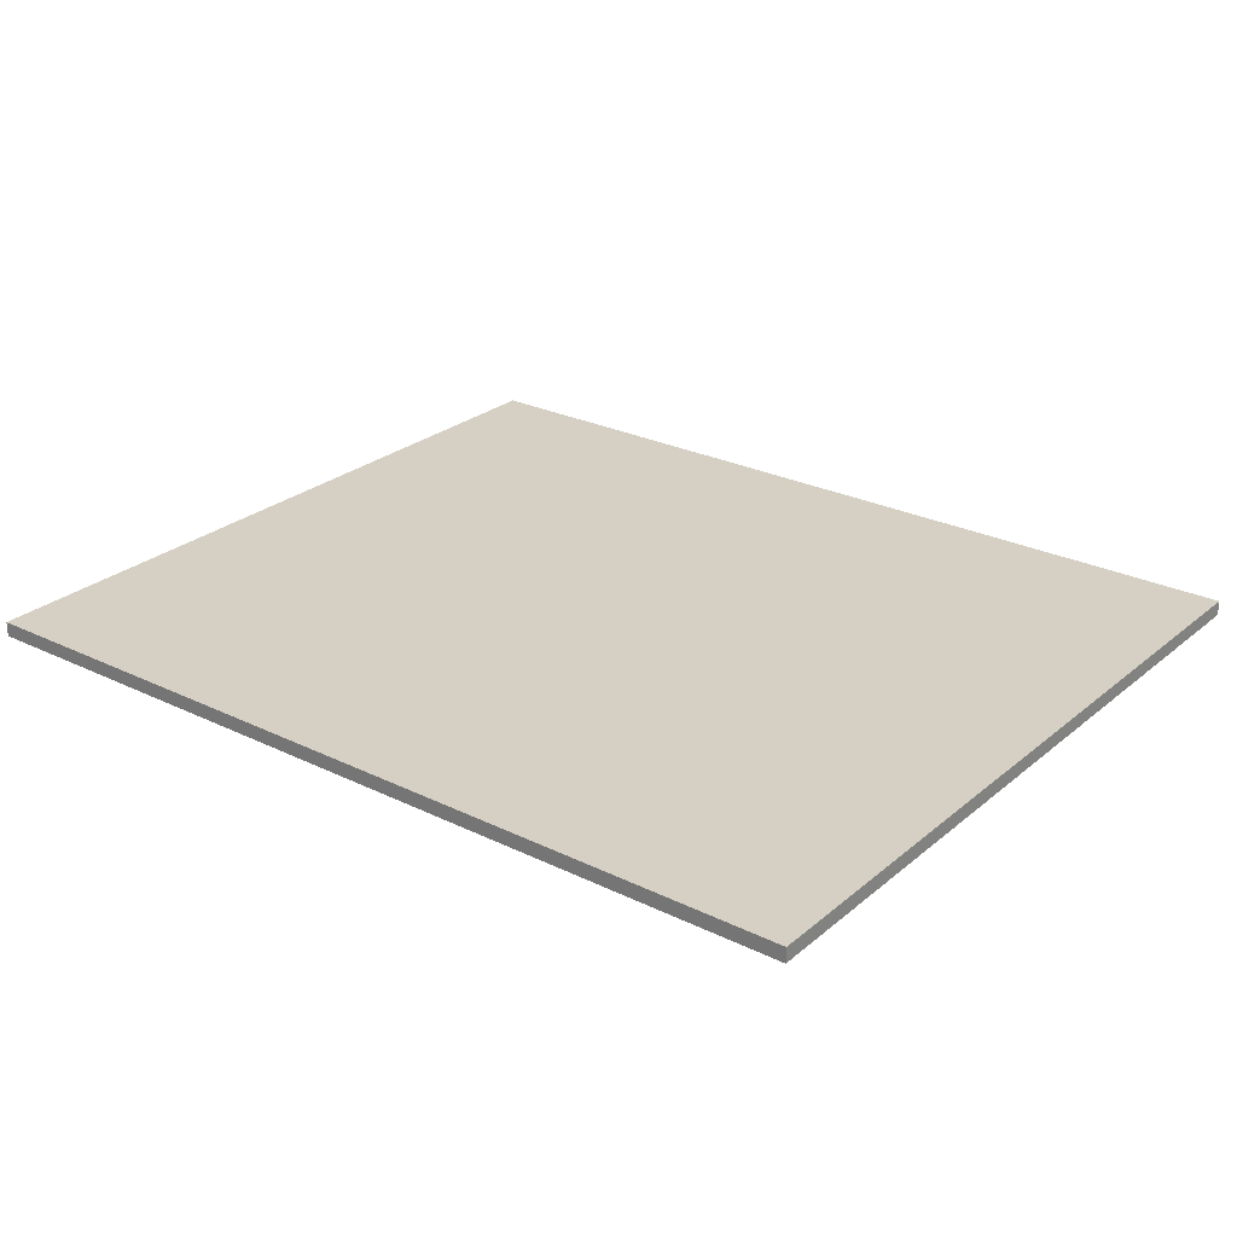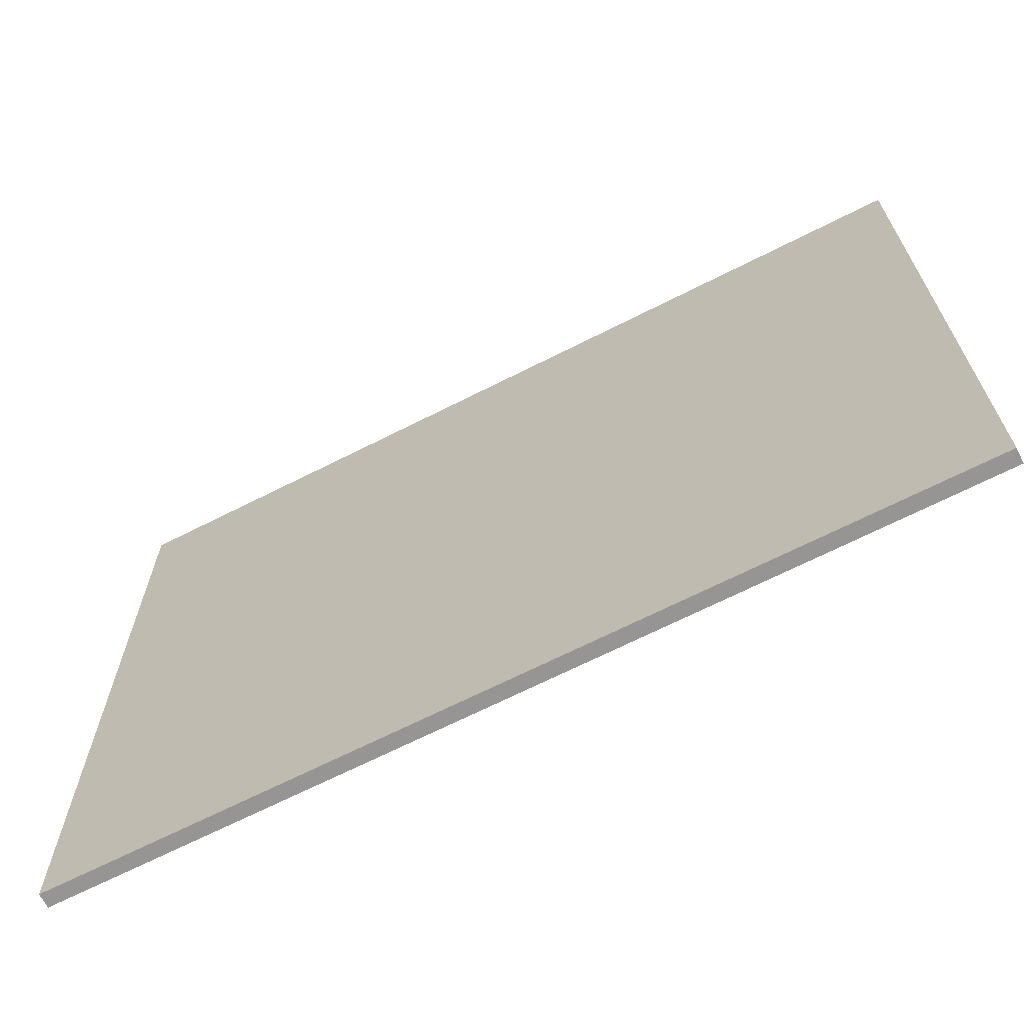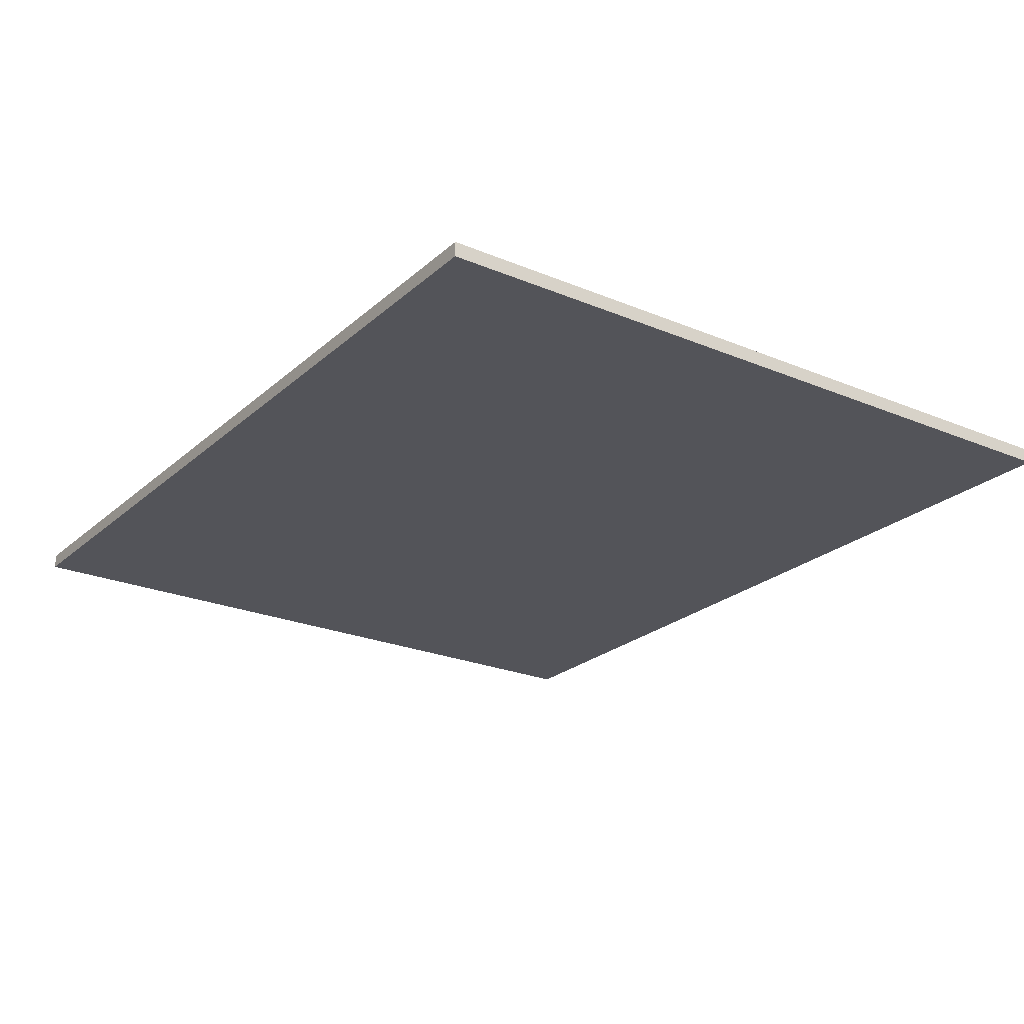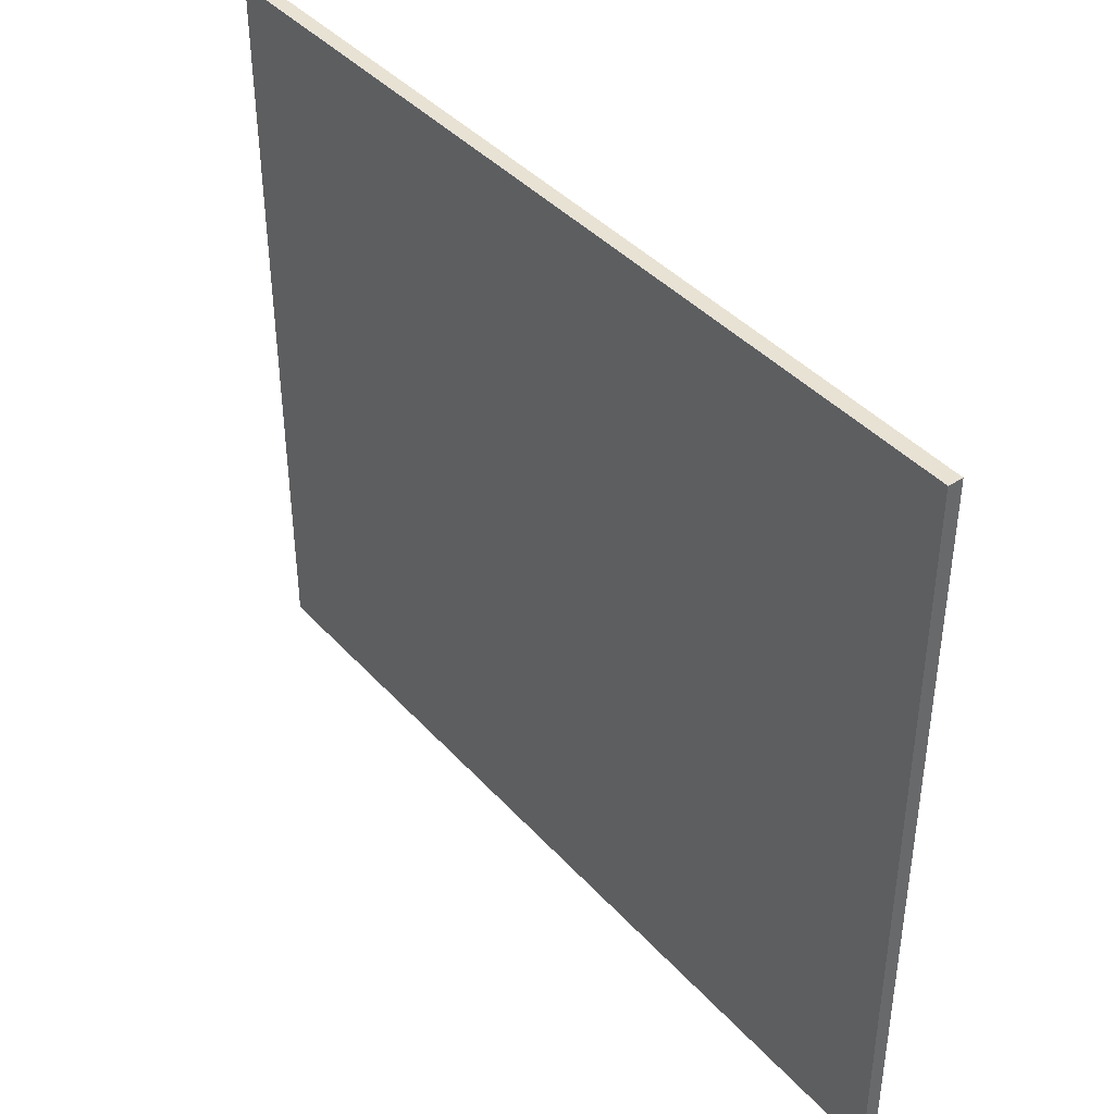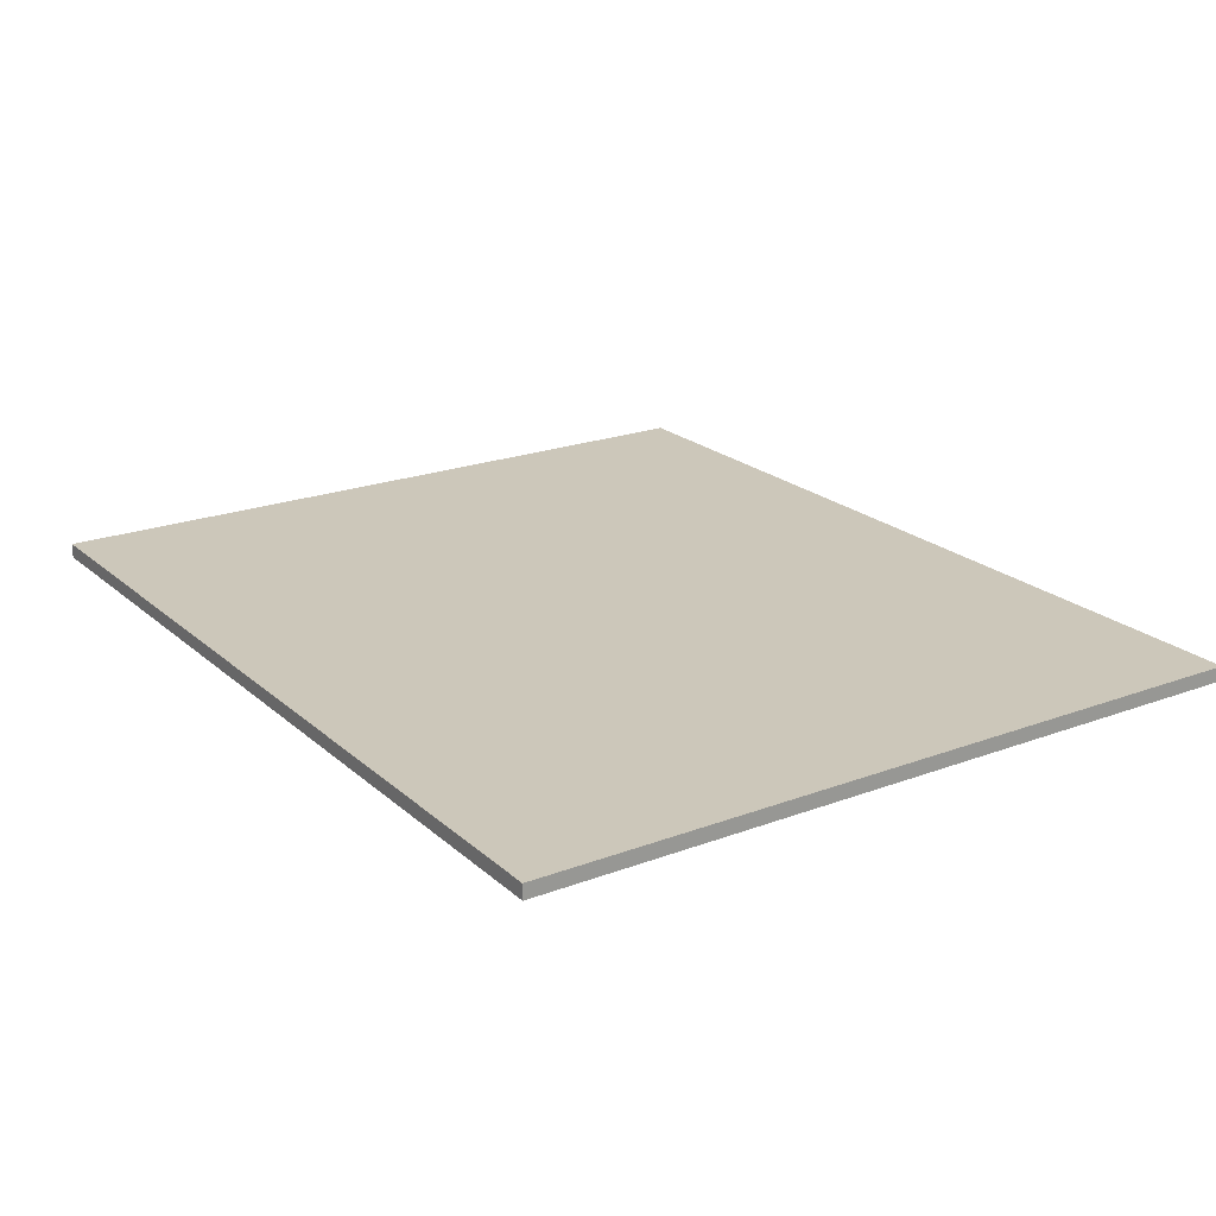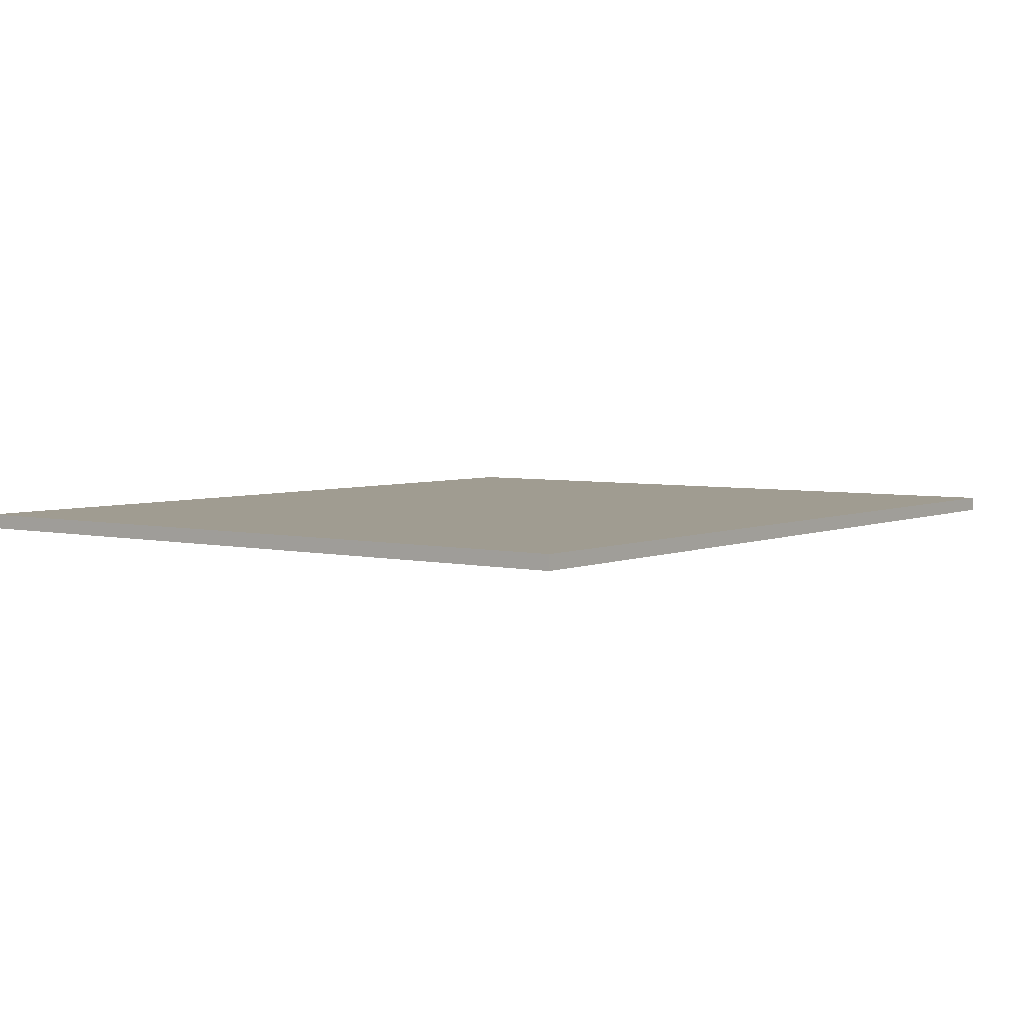
<metadata>
{"format":"obj","ext":"obj","renderer":"f3d","projection":"perspective","resolution":1024,"background":"white","views":[{"elev":26.1,"azim":37.7,"up":"+Y"},{"elev":-67.5,"azim":27.0,"up":"+Z"},{"elev":-23.7,"azim":55.0,"up":"+Y"},{"elev":40.9,"azim":-127.7,"up":"+Z"},{"elev":21.4,"azim":-123.7,"up":"+Y"},{"elev":4.3,"azim":126.8,"up":"+Y"}]}
</metadata>
<code>
o Drawer_Bottom1/Drawer_Bottom/mesh1/mesh1-geometry#mesh1-geometry
v -0.6685 0.2611 -0.1907
v -0.1884 0.2611 -0.1907
v -0.6685 0.2611 0.2115
v -0.6685 0.269 -0.1907
v -0.1884 0.2611 0.2115
v -0.1884 0.269 -0.1907
v -0.1884 0.269 0.2115
v -0.6685 0.269 0.2115
f 1 2 3
f 3 2 1
f 1 4 2
f 2 4 1
f 5 3 2
f 2 3 5
f 1 3 4
f 4 3 1
f 6 2 4
f 4 2 6
f 5 7 3
f 3 7 5
f 5 2 7
f 7 2 5
f 8 4 3
f 3 4 8
f 6 7 2
f 2 7 6
f 6 4 7
f 7 4 6
f 8 3 7
f 7 3 8
f 8 7 4
f 4 7 8

</code>
